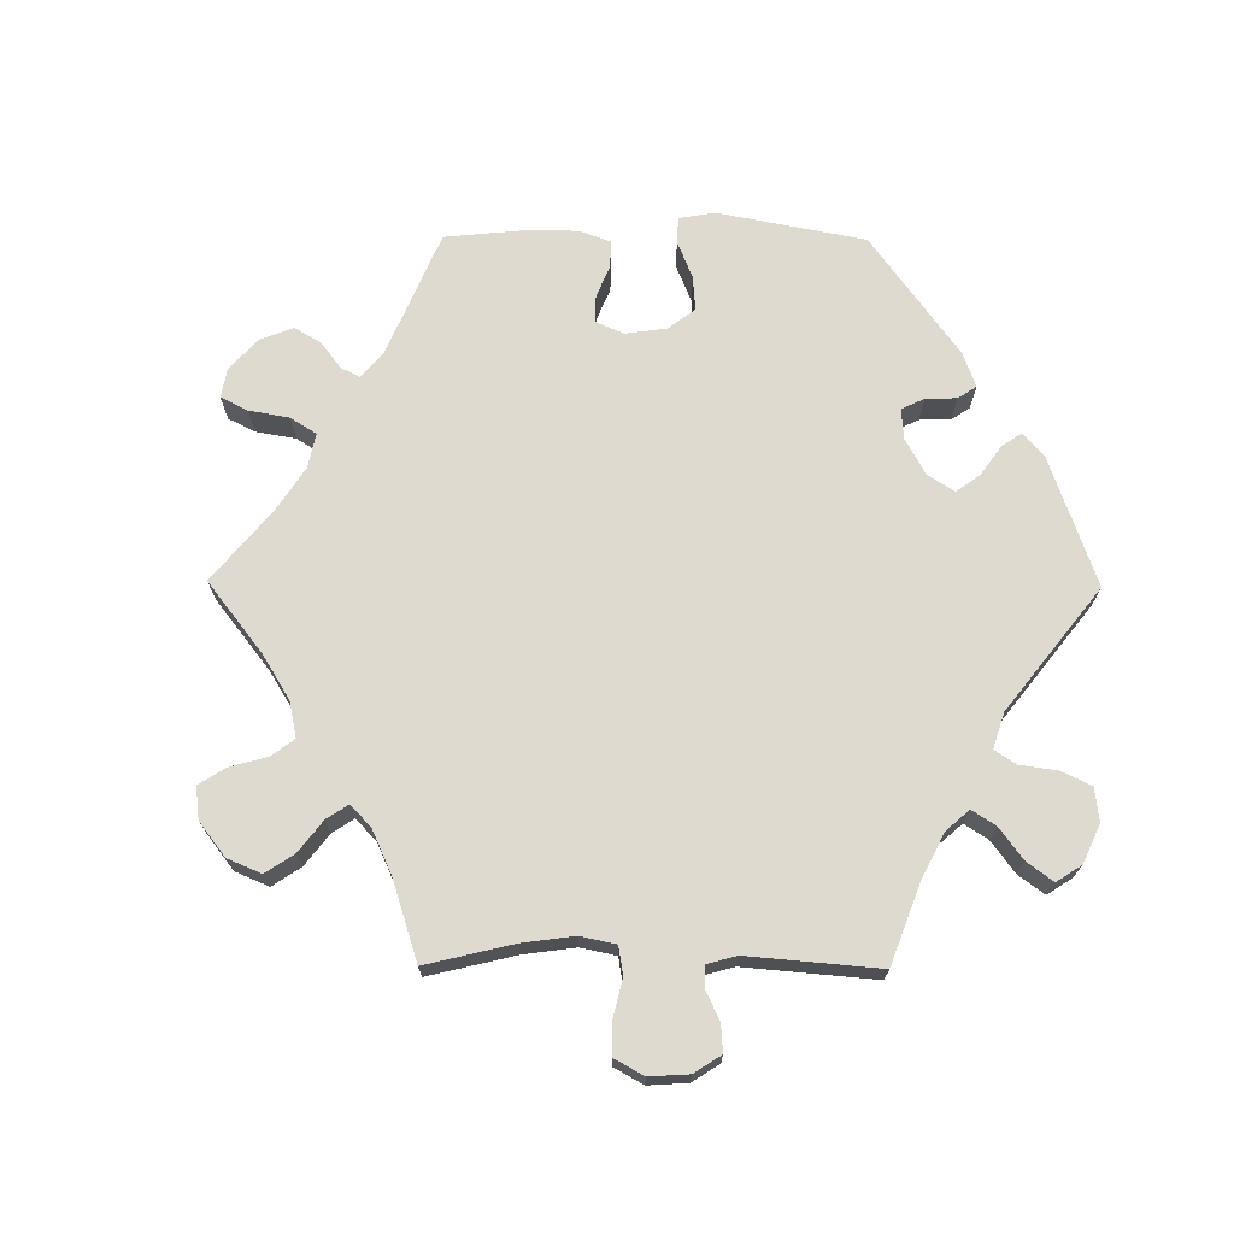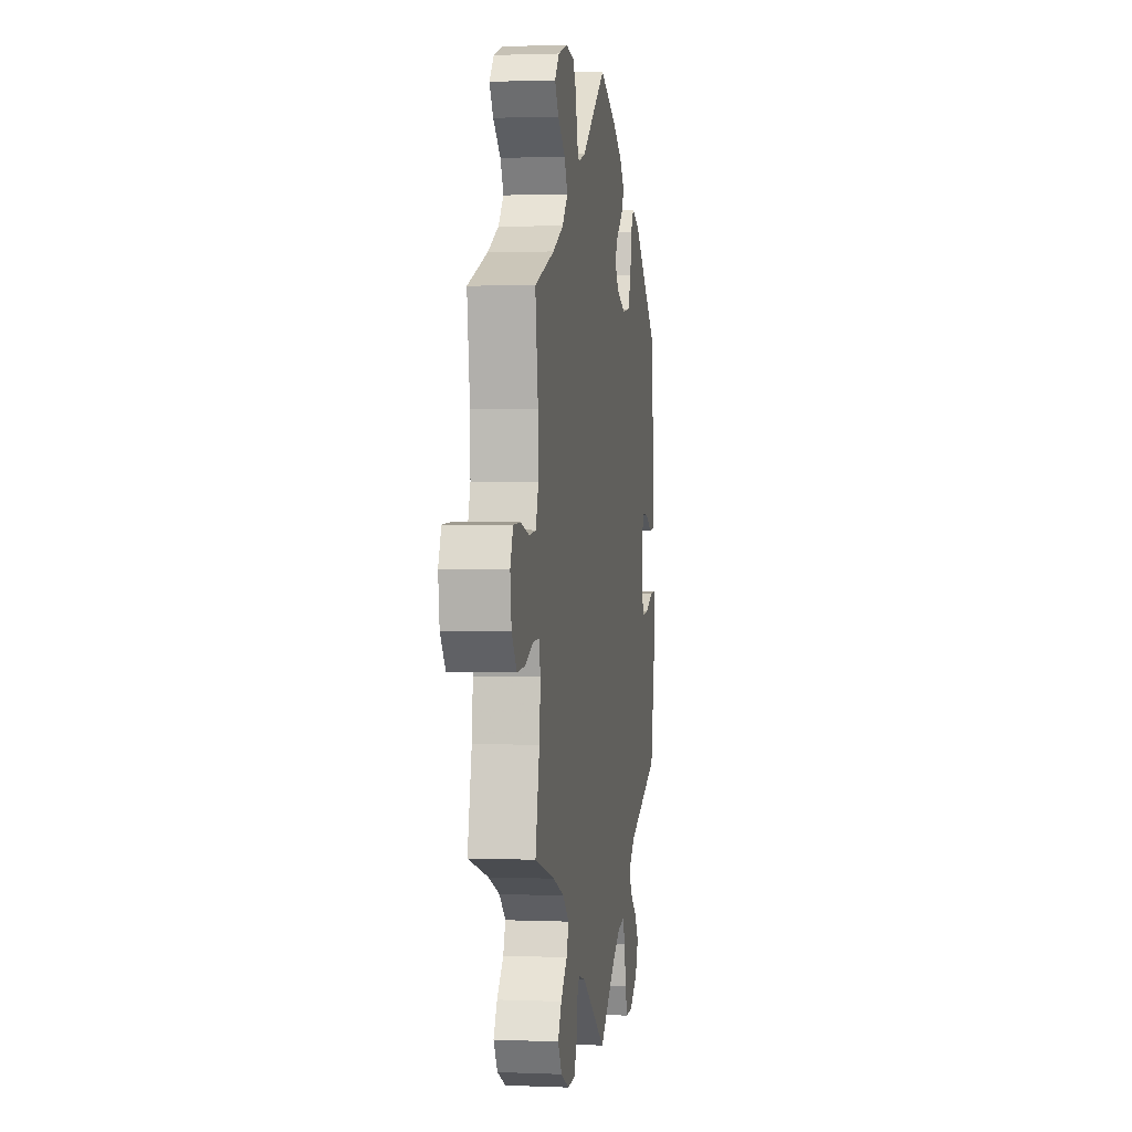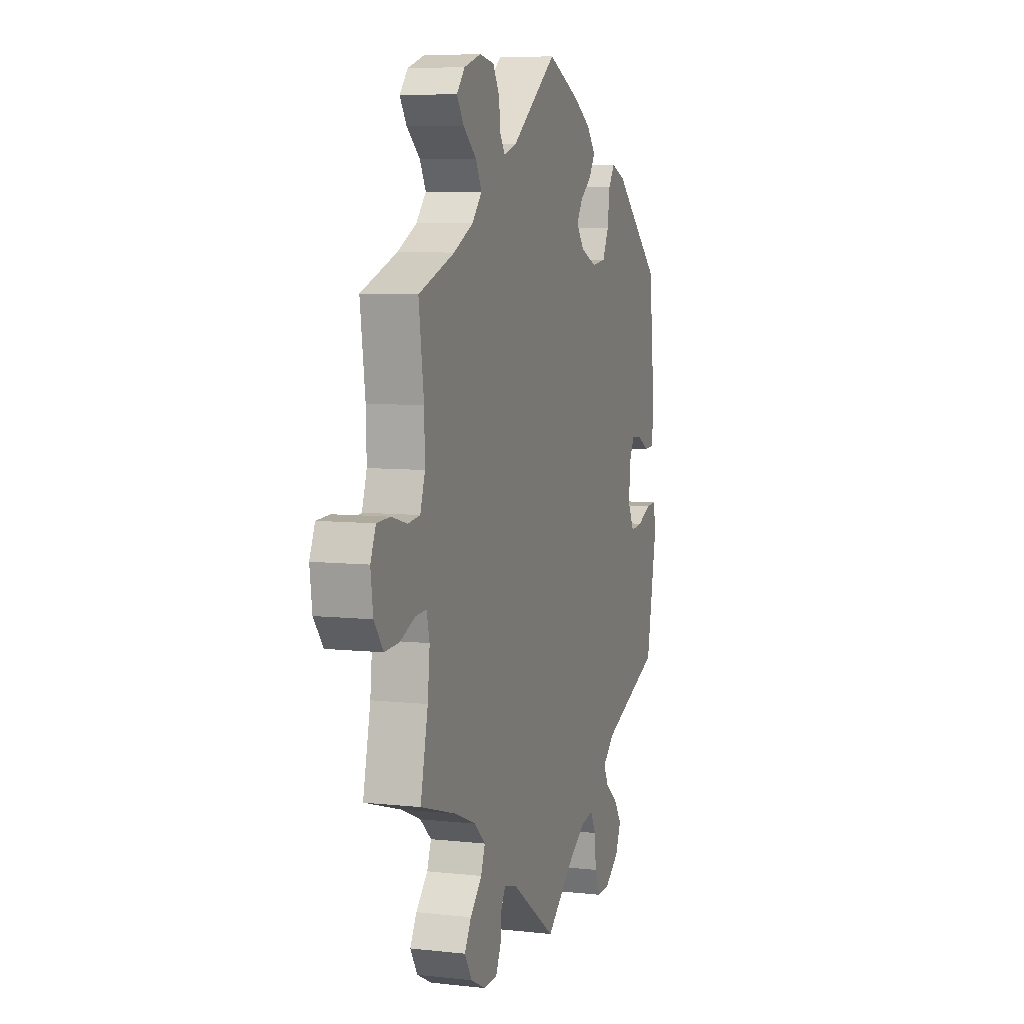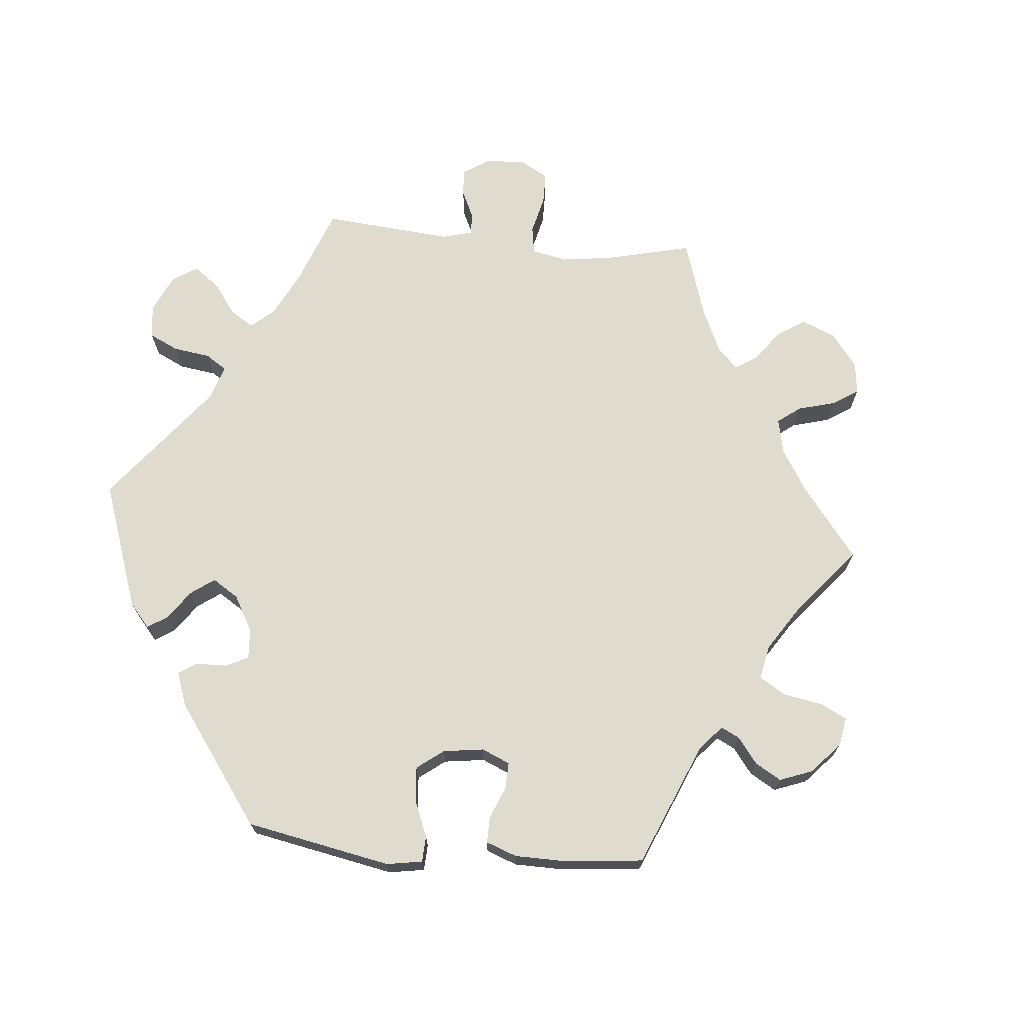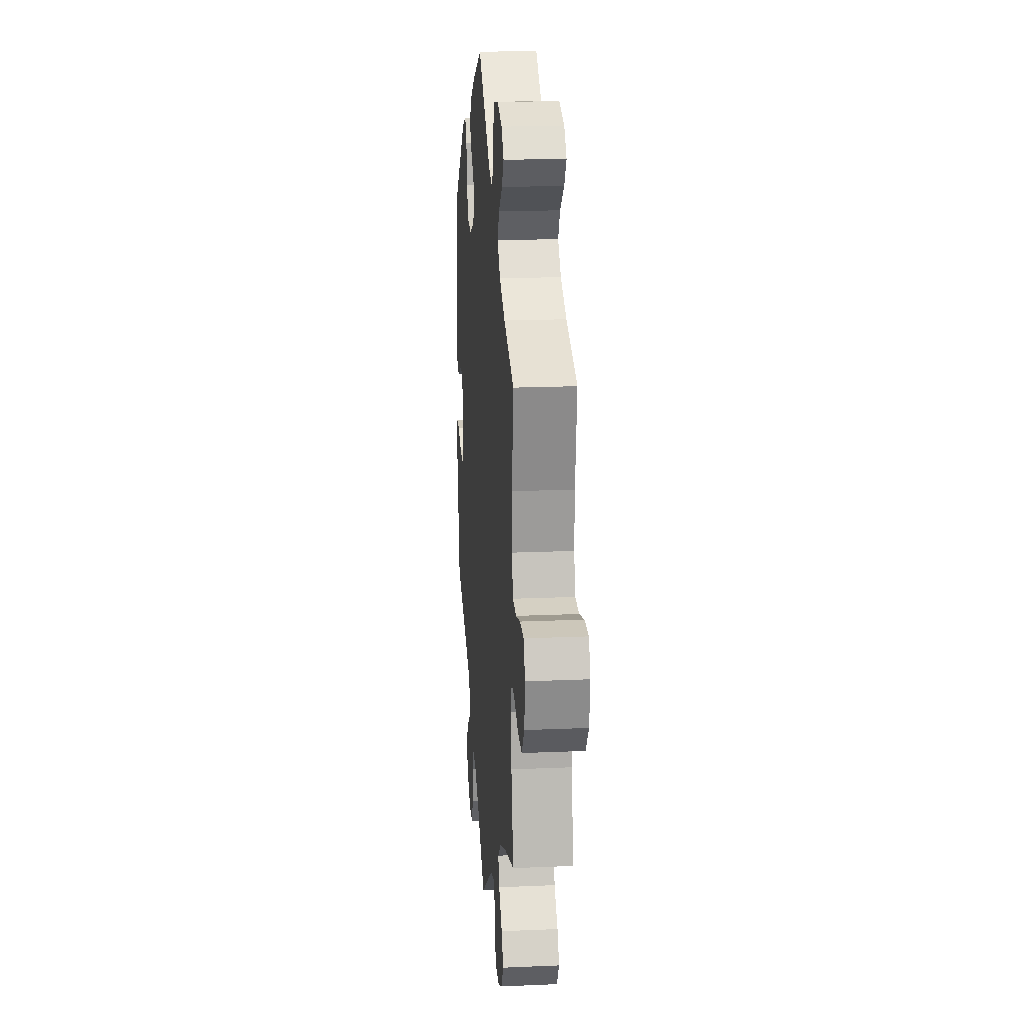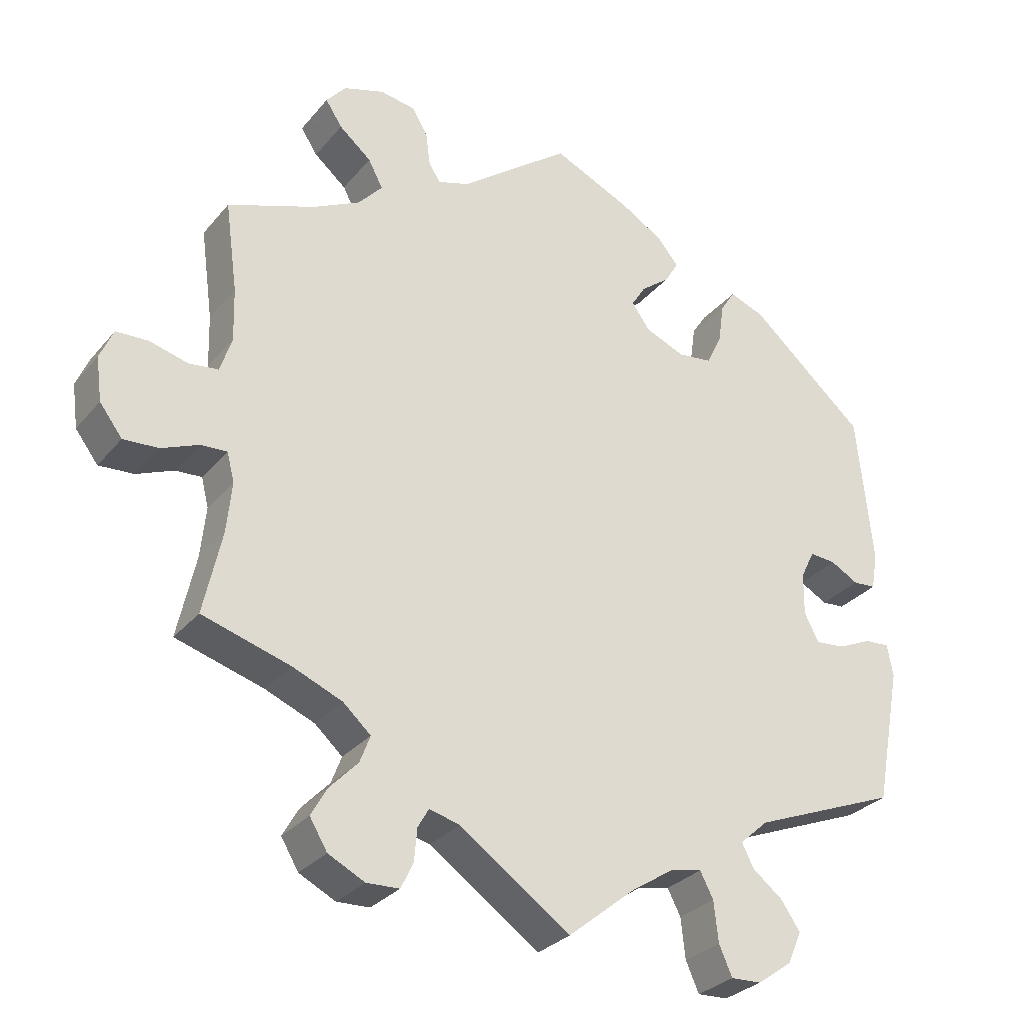
<metadata>
{"format":"obj","ext":"obj","renderer":"f3d","projection":"perspective","resolution":1024,"background":"white","views":[{"elev":70.7,"azim":150.4,"up":"+Y"},{"elev":1.6,"azim":98.5,"up":"+Z"},{"elev":6.9,"azim":108.0,"up":"+Z"},{"elev":70.3,"azim":-24.7,"up":"+Y"},{"elev":18.9,"azim":85.3,"up":"+Z"},{"elev":-29.8,"azim":148.1,"up":"+Z"}]}
</metadata>
<code>
v 0.152 0.07 0.463
v 0.195 0.07 0.449
v 0.211 0.07 0.473
v 0.217 0.07 0.519
v 0.238 0.07 0.556
v 0.287 0.07 0.564
v 0.343 0.07 0.546
v 0.37 0.07 0.514
v 0.347 0.07 0.479
v 0.303 0.07 0.442
v 0.283 0.07 0.404
v 0.316 0.07 0.367
v 0.381 0.07 0.334
v 0.501 0.07 0.29
v 0.484 0.07 0.166
v 0.482 0.07 0.093
v 0.498 0.07 0.044
v 0.538 0.07 0.039
v 0.591 0.07 0.053
v 0.635 0.07 0.051
v 0.653 0.07 0.009
v 0.645 0.07 -0.051
v 0.614 0.07 -0.092
v 0.566 0.07 -0.089
v 0.515 0.07 -0.068
v 0.479 0.07 -0.066
v 0.469 0.07 -0.106
v 0.476 0.07 -0.175
v 0.501 0.07 -0.289
v 0.38 0.07 -0.325
v 0.312 0.07 -0.353
v 0.274 0.07 -0.387
v 0.288 0.07 -0.424
v 0.327 0.07 -0.465
v 0.349 0.07 -0.504
v 0.325 0.07 -0.544
v 0.275 0.07 -0.569
v 0.23 0.07 -0.567
v 0.213 0.07 -0.532
v 0.209 0.07 -0.487
v 0.194 0.07 -0.461
v 0.152 0.07 -0.472
v 0 0.07 -0.578
v -0.093 0.07 -0.502
v -0.152 0.07 -0.464
v -0.194 0.07 -0.456
v -0.212 0.07 -0.491
v -0.218 0.07 -0.546
v -0.236 0.07 -0.587
v -0.278 0.07 -0.585
v -0.326 0.07 -0.551
v -0.345 0.07 -0.507
v -0.319 0.07 -0.469
v -0.277 0.07 -0.436
v -0.261 0.07 -0.404
v -0.3 0.07 -0.369
v -0.5 0.07 -0.289
v -0.536 0.07 -0.1
v -0.528 0.07 -0.056
v -0.494 0.07 -0.058
v -0.448 0.07 -0.079
v -0.407 0.07 -0.083
v -0.387 0.07 -0.044
v -0.388 0.07 0.014
v -0.407 0.07 0.053
v -0.443 0.07 0.05
v -0.481 0.07 0.029
v -0.512 0.07 0.031
v -0.521 0.07 0.081
v -0.5 0.07 0.289
v -0.341 0.07 0.427
v -0.293 0.07 0.445
v -0.273 0.07 0.414
v -0.265 0.07 0.358
v -0.244 0.07 0.314
v -0.197 0.07 0.308
v -0.143 0.07 0.33
v -0.117 0.07 0.365
v -0.137 0.07 0.397
v -0.176 0.07 0.427
v -0.195 0.07 0.459
v -0.165 0.07 0.495
v -0.106 0.07 0.53
v 0 0.07 0.578
v 0.152 0 0.463
v 0.195 0 0.449
v 0.211 0 0.473
v 0.217 0 0.519
v 0.238 0 0.556
v 0.287 0 0.564
v 0.343 0 0.546
v 0.37 0 0.514
v 0.347 0 0.479
v 0.303 0 0.442
v 0.283 0 0.404
v 0.316 0 0.367
v 0.381 0 0.334
v 0.501 0 0.29
v 0.484 0 0.166
v 0.482 0 0.093
v 0.498 0 0.044
v 0.538 0 0.039
v 0.591 0 0.053
v 0.635 0 0.051
v 0.653 0 0.009
v 0.645 0 -0.051
v 0.614 0 -0.092
v 0.566 0 -0.089
v 0.515 0 -0.068
v 0.479 0 -0.066
v 0.469 0 -0.106
v 0.476 0 -0.175
v 0.501 0 -0.289
v 0.38 0 -0.325
v 0.312 0 -0.353
v 0.274 0 -0.387
v 0.288 0 -0.424
v 0.327 0 -0.465
v 0.349 0 -0.504
v 0.325 0 -0.544
v 0.275 0 -0.569
v 0.23 0 -0.567
v 0.213 0 -0.532
v 0.209 0 -0.487
v 0.194 0 -0.461
v 0.152 0 -0.472
v 0 0 -0.578
v -0.093 0 -0.502
v -0.152 0 -0.464
v -0.194 0 -0.456
v -0.212 0 -0.491
v -0.218 0 -0.546
v -0.236 0 -0.587
v -0.278 0 -0.585
v -0.326 0 -0.551
v -0.345 0 -0.507
v -0.319 0 -0.469
v -0.277 0 -0.436
v -0.261 0 -0.404
v -0.3 0 -0.369
v -0.5 0 -0.289
v -0.536 0 -0.1
v -0.528 0 -0.056
v -0.494 0 -0.058
v -0.448 0 -0.079
v -0.407 0 -0.083
v -0.387 0 -0.044
v -0.388 0 0.014
v -0.407 0 0.053
v -0.443 0 0.05
v -0.481 0 0.029
v -0.512 0 0.031
v -0.521 0 0.081
v -0.5 0 0.289
v -0.341 0 0.427
v -0.293 0 0.445
v -0.273 0 0.414
v -0.265 0 0.358
v -0.244 0 0.314
v -0.197 0 0.308
v -0.143 0 0.33
v -0.117 0 0.365
v -0.137 0 0.397
v -0.176 0 0.427
v -0.195 0 0.459
v -0.165 0 0.495
v -0.106 0 0.53
v 0 0 0.578
f 83 84 1
f 82 83 1 2
f 79 80 81 82
f 78 79 82 2
f 77 78 2
f 76 77 2
f 71 72 73 74
f 71 74 75
f 70 71 75
f 69 70 75 76
f 66 67 68 69
f 65 66 69 76
f 58 59 60 61
f 56 57 58 61
f 55 56 61 62
f 51 52 53 54
f 51 54 55
f 50 51 55
f 47 48 49 50
f 46 47 50 55
f 45 46 55 62
f 42 43 44
f 41 42 44 45
f 37 38 39 40
f 37 40 41
f 36 37 41
f 33 34 35 36
f 32 33 36 41
f 28 29 30
f 27 28 30 31
f 26 27 31 32
f 22 23 24 25
f 22 25 26
f 21 22 26
f 18 19 20 21
f 17 18 21 26
f 16 17 26 32
f 13 14 15
f 12 13 15 16
f 11 12 16 32
f 7 8 9 10
f 7 10 11
f 6 7 11
f 3 4 5 6
f 2 3 6 11
f 64 65 76 2
f 41 45 62 63
f 32 41 63 64
f 2 11 32 64
f 85 168 167
f 86 85 167 166
f 166 165 164 163
f 86 166 163 162
f 86 162 161
f 86 161 160
f 158 157 156 155
f 159 158 155
f 159 155 154
f 160 159 154 153
f 153 152 151 150
f 160 153 150 149
f 145 144 143 142
f 145 142 141 140
f 146 145 140 139
f 138 137 136 135
f 139 138 135
f 139 135 134
f 134 133 132 131
f 139 134 131 130
f 146 139 130 129
f 128 127 126
f 129 128 126 125
f 124 123 122 121
f 125 124 121
f 125 121 120
f 120 119 118 117
f 125 120 117 116
f 114 113 112
f 115 114 112 111
f 116 115 111 110
f 109 108 107 106
f 110 109 106
f 110 106 105
f 105 104 103 102
f 110 105 102 101
f 116 110 101 100
f 99 98 97
f 100 99 97 96
f 116 100 96 95
f 94 93 92 91
f 95 94 91
f 95 91 90
f 90 89 88 87
f 95 90 87 86
f 86 160 149 148
f 147 146 129 125
f 148 147 125 116
f 148 116 95 86
f 1 85 86 2
f 2 86 87 3
f 3 87 88 4
f 4 88 89 5
f 5 89 90 6
f 6 90 91 7
f 7 91 92 8
f 8 92 93 9
f 9 93 94 10
f 10 94 95 11
f 11 95 96 12
f 12 96 97 13
f 13 97 98 14
f 14 98 99 15
f 15 99 100 16
f 16 100 101 17
f 17 101 102 18
f 18 102 103 19
f 19 103 104 20
f 20 104 105 21
f 21 105 106 22
f 22 106 107 23
f 23 107 108 24
f 24 108 109 25
f 25 109 110 26
f 26 110 111 27
f 27 111 112 28
f 28 112 113 29
f 29 113 114 30
f 30 114 115 31
f 31 115 116 32
f 32 116 117 33
f 33 117 118 34
f 34 118 119 35
f 35 119 120 36
f 36 120 121 37
f 37 121 122 38
f 38 122 123 39
f 39 123 124 40
f 40 124 125 41
f 41 125 126 42
f 42 126 127 43
f 43 127 128 44
f 44 128 129 45
f 45 129 130 46
f 46 130 131 47
f 47 131 132 48
f 48 132 133 49
f 49 133 134 50
f 50 134 135 51
f 51 135 136 52
f 52 136 137 53
f 53 137 138 54
f 54 138 139 55
f 55 139 140 56
f 56 140 141 57
f 57 141 142 58
f 58 142 143 59
f 59 143 144 60
f 60 144 145 61
f 61 145 146 62
f 62 146 147 63
f 63 147 148 64
f 64 148 149 65
f 65 149 150 66
f 66 150 151 67
f 67 151 152 68
f 68 152 153 69
f 69 153 154 70
f 70 154 155 71
f 71 155 156 72
f 72 156 157 73
f 73 157 158 74
f 74 158 159 75
f 75 159 160 76
f 76 160 161 77
f 77 161 162 78
f 78 162 163 79
f 79 163 164 80
f 80 164 165 81
f 81 165 166 82
f 82 166 167 83
f 83 167 168 84
f 84 168 85 1

</code>
